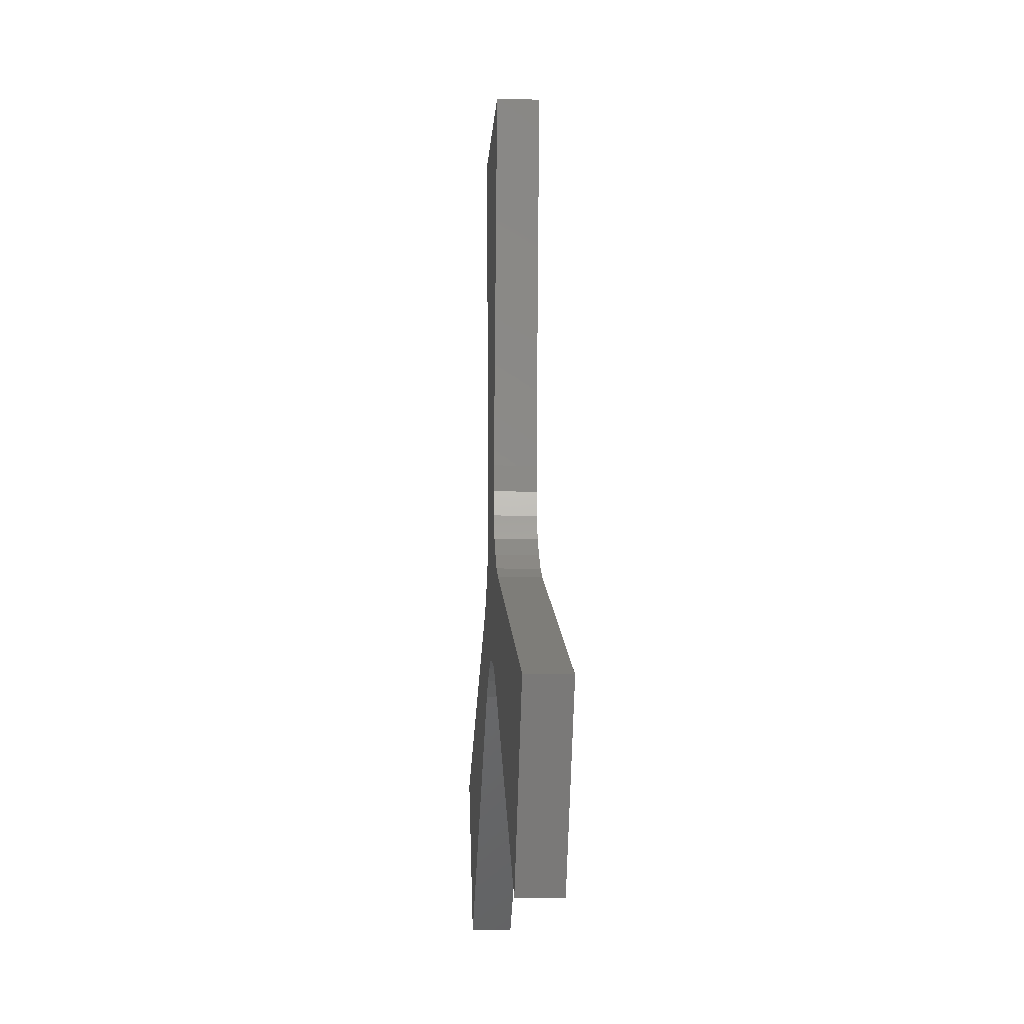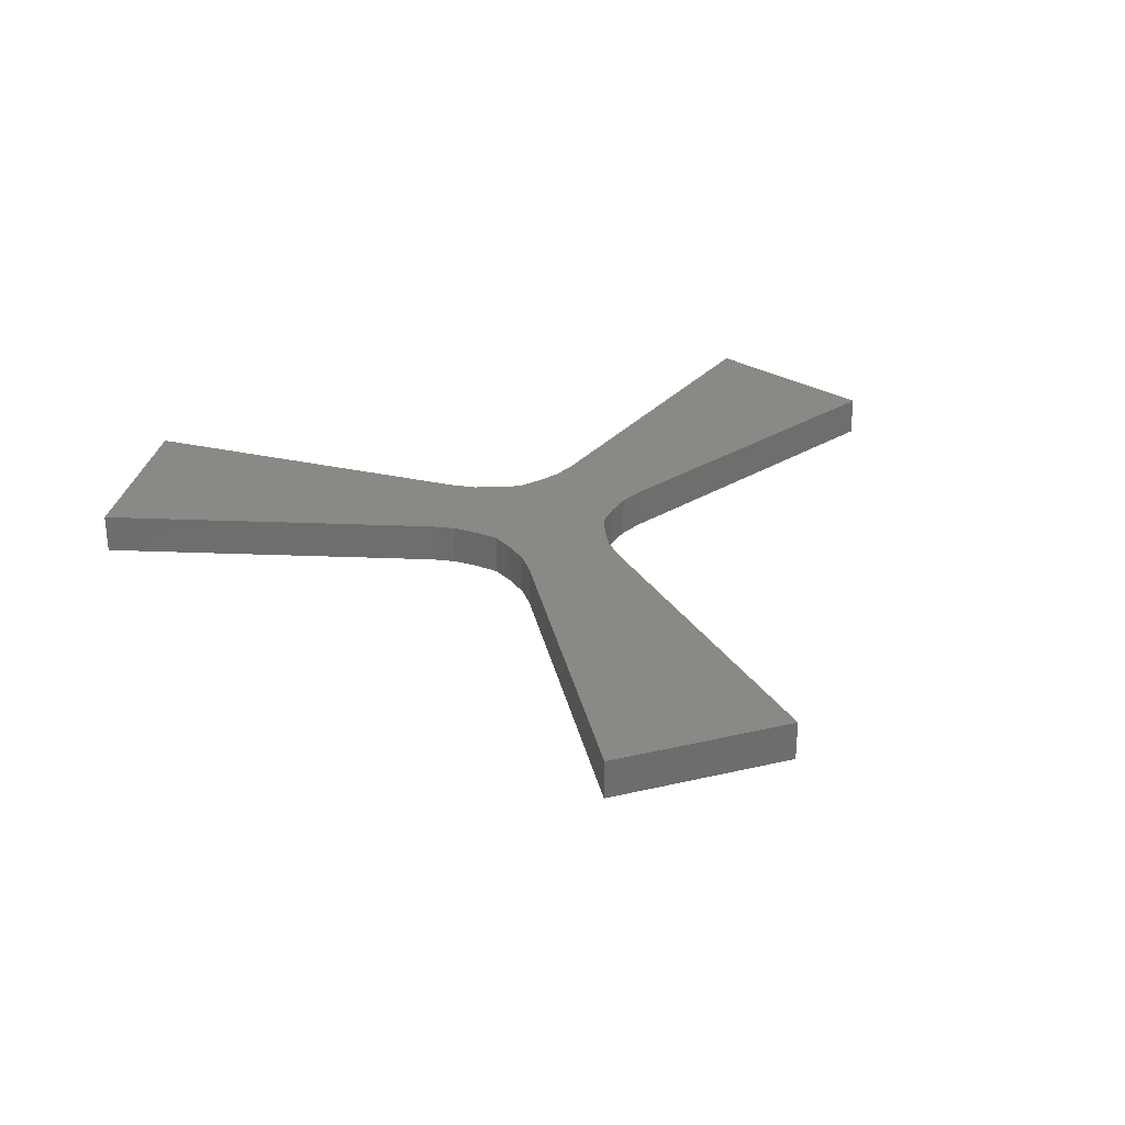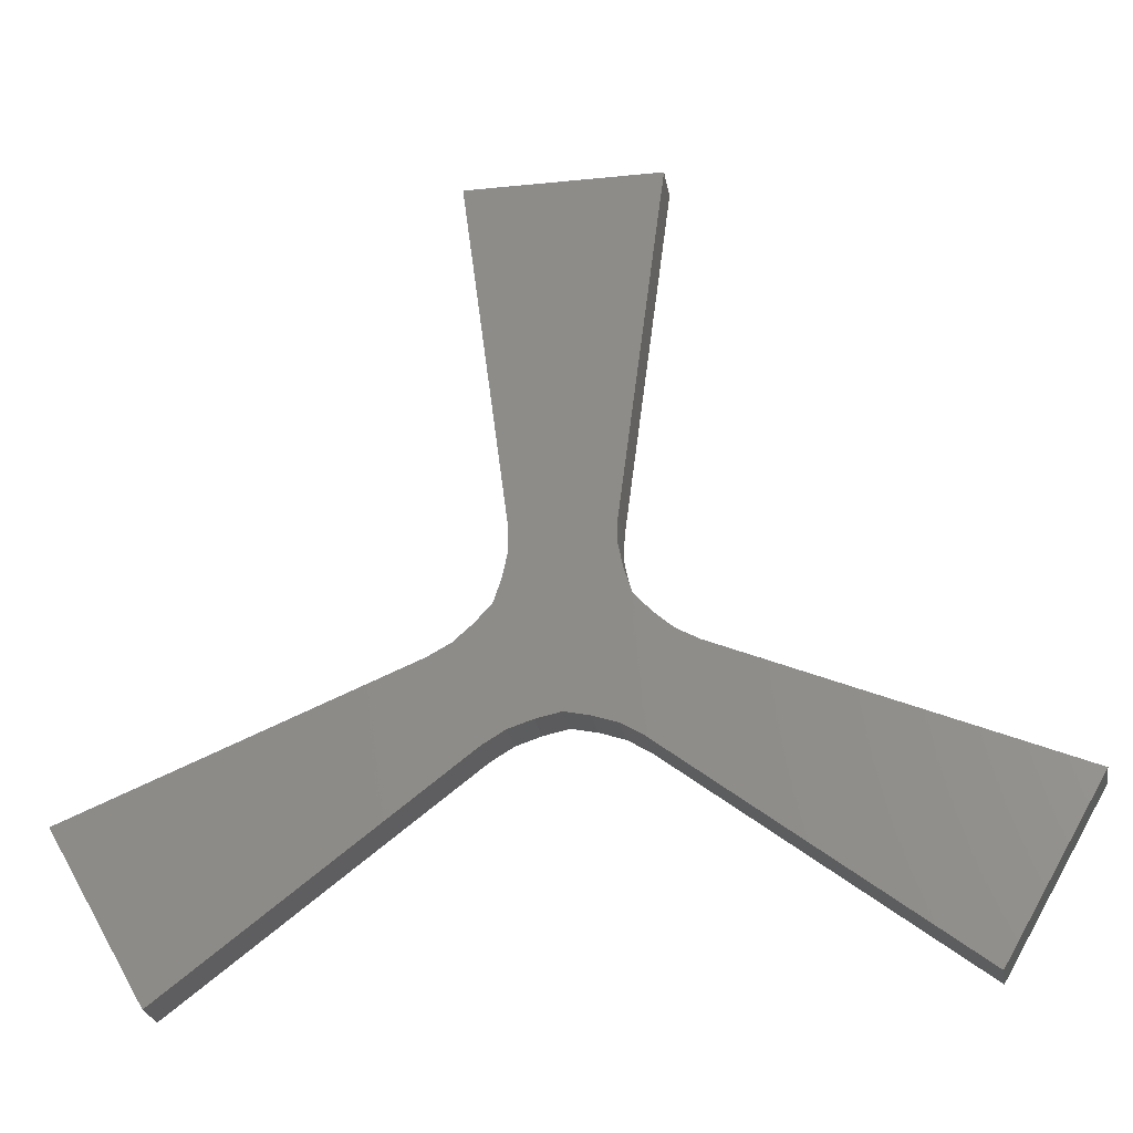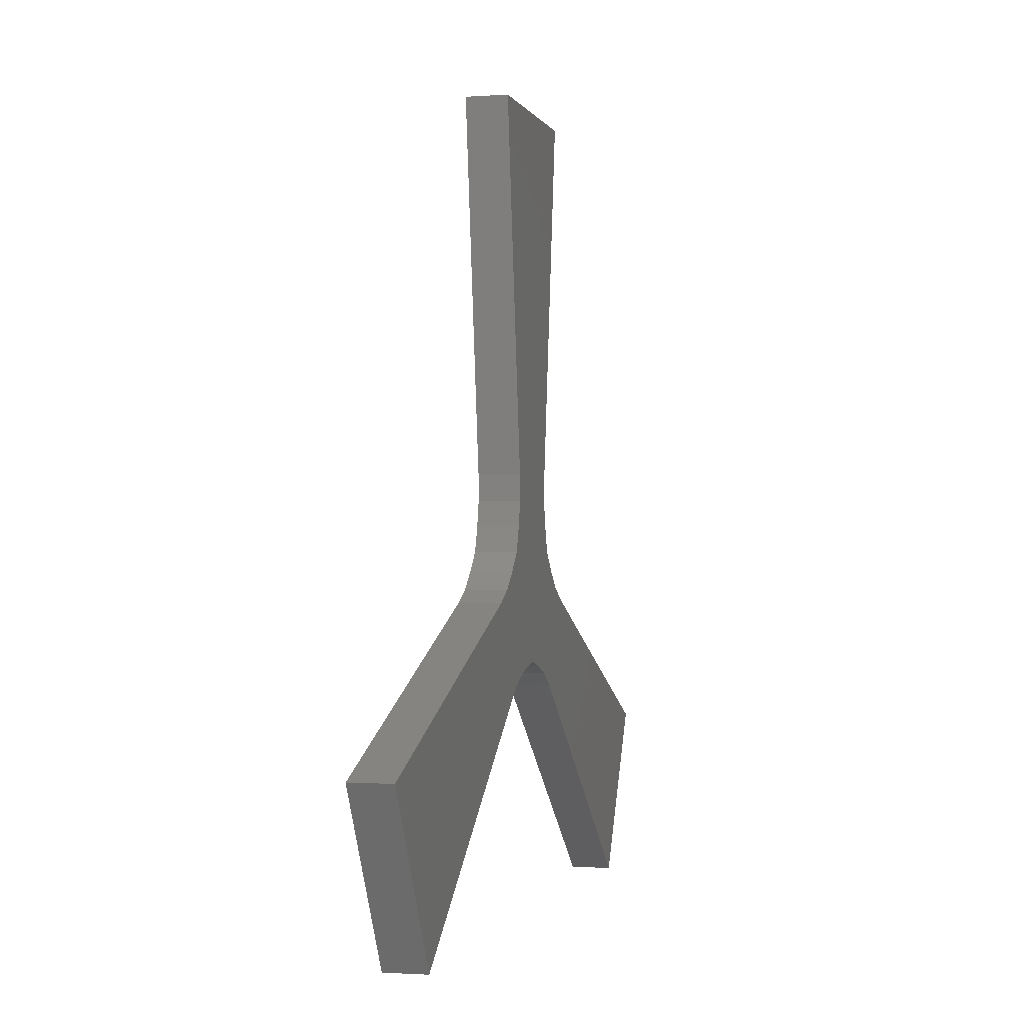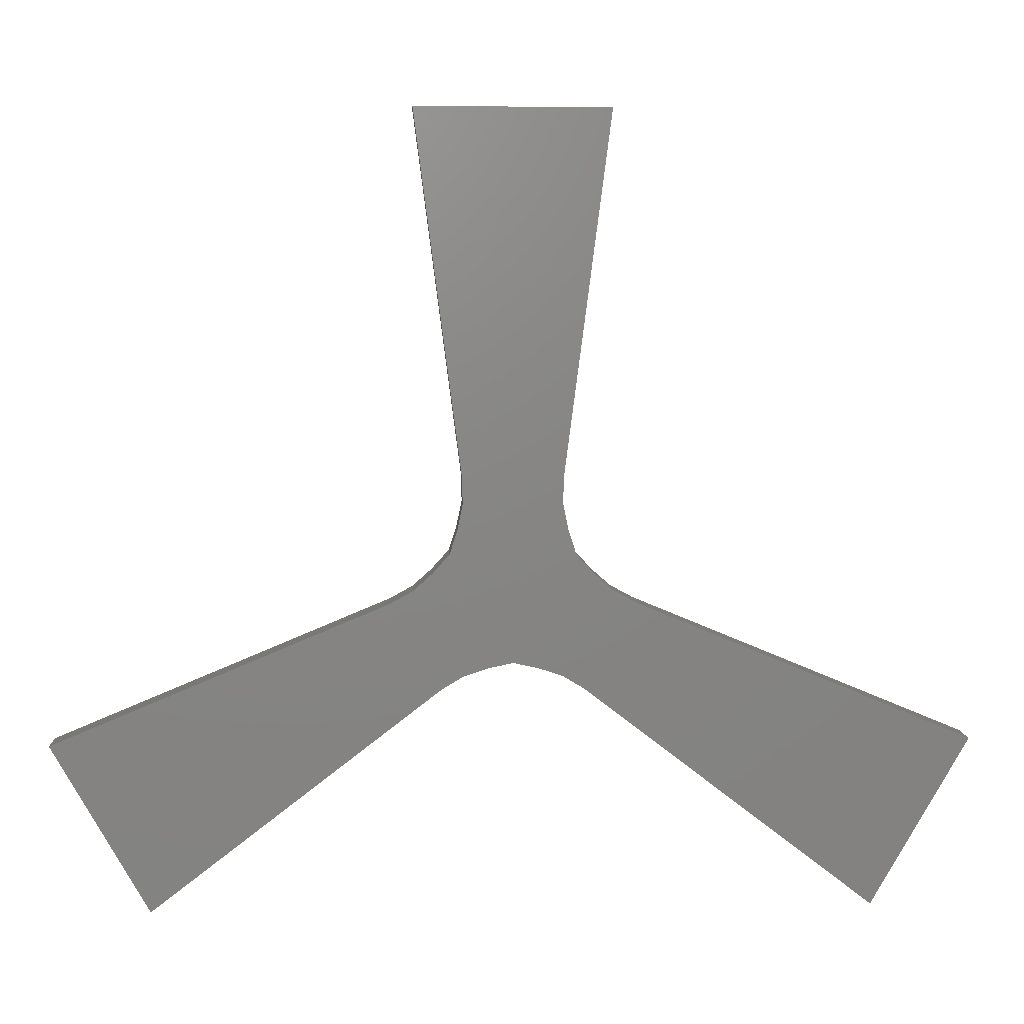
<metadata>
{"format":"stl","ext":"stl","renderer":"f3d","projection":"perspective","resolution":1024,"background":"white","views":[{"elev":-12.1,"azim":-93.6,"up":"+Y"},{"elev":29.6,"azim":160.8,"up":"+Z"},{"elev":-25.1,"azim":-170.6,"up":"+Y"},{"elev":-1.3,"azim":104.4,"up":"+Y"},{"elev":5.8,"azim":-2.7,"up":"+Y"}]}
</metadata>
<code>
# stl→obj: 242 verts, 480 faces
v 17.83 -30.88 0
v 25.75 -35.66 0
v 25.75 -35.66 15
v 17.83 -30.88 15
v 9.059 -27.95 15
v 9.059 -27.95 0
v 0 -26 15
v 0 -26 0
v 77.74 -75.48 15
v 77.74 -75.48 0
v 95.07 -88.76 15
v 95.07 -88.76 0
v 112.4 -102 15
v 112.4 -102 0
v 43.08 -48.93 0
v 43.08 -48.93 15
v 60.41 -62.21 0
v 60.41 -62.21 15
v 129.7 -115.3 0
v 129.7 -115.3 15
v 36.81 -21.25 0
v 55.21 -31.88 0
v 18.4 -10.62 0
v -5.052e-15 -13 0
v 0 0 0
v 61.7 -48.64 0
v 73.61 -42.5 0
v 112.4 -81.02 0
v 128.8 -74.38 0
v 110.4 -63.75 0
v 93.98 -69.96 0
v 92.02 -53.12 0
v 76.57 -58.65 0
v 128.2 -92.98 0
v 147.2 -85 0
v 138.5 -100.2 0
v 55.21 -31.88 15
v 36.81 -21.25 15
v 18.4 -10.62 15
v -5.052e-15 -13 15
v 0 0 15
v 61.7 -48.64 15
v 73.61 -42.5 15
v 112.4 -81.02 15
v 128.8 -74.38 15
v 110.4 -63.75 15
v 92.02 -53.12 15
v 93.98 -69.96 15
v 76.57 -58.65 15
v 128.2 -92.98 15
v 147.2 -85 15
v 138.5 -100.2 15
v -9.059 -27.95 15
v -9.059 -27.95 0
v -43.08 -48.93 0
v -55.21 -31.88 0
v -36.81 -21.25 0
v -25.75 -35.66 0
v -17.83 -30.88 0
v -18.4 -10.62 0
v -61.7 -48.64 0
v -73.61 -42.5 0
v -60.41 -62.21 0
v -128.8 -74.38 0
v -110.4 -63.75 0
v -112.4 -81.02 0
v -95.07 -88.76 0
v -112.4 -102 0
v -92.02 -53.12 0
v -93.98 -69.96 0
v -77.74 -75.48 0
v -76.57 -58.65 0
v -128.2 -92.98 0
v -147.2 -85 0
v -138.5 -100.2 0
v -129.7 -115.3 0
v 63.92 -12.84 0
v 43.76 -4.47 0
v 28.73 6.129 0
v 35.66 -0.003516 0
v 11.26 6.5 0
v 72.97 -29.12 0
v 84.08 -21.21 0
v 126.4 -56.82 0
v 124.4 -37.95 0
v 144.6 -46.32 0
v 107.6 -46.41 0
v 104.2 -29.58 0
v 89.08 -36.99 0
v 144.6 -64.51 0
v 156 -69.84 0
v 164.7 -54.69 0
v 22.52 13 0
v -43.08 -48.93 15
v -36.81 -21.25 15
v -55.21 -31.88 15
v -25.75 -35.66 15
v -18.4 -10.62 15
v -17.83 -30.88 15
v -61.7 -48.64 15
v -73.61 -42.5 15
v -60.41 -62.21 15
v -128.8 -74.38 15
v -112.4 -81.02 15
v -110.4 -63.75 15
v -95.07 -88.76 15
v -112.4 -102 15
v -93.98 -69.96 15
v -92.02 -53.12 15
v -77.74 -75.48 15
v -76.57 -58.65 15
v -128.2 -92.98 15
v -147.2 -85 15
v -138.5 -100.2 15
v -129.7 -115.3 15
v 63.92 -12.84 15
v 43.76 -4.47 15
v 28.73 6.129 15
v 35.66 -0.003516 15
v 11.26 6.5 15
v 72.97 -29.12 15
v 84.08 -21.21 15
v 126.4 -56.82 15
v 124.4 -37.95 15
v 144.6 -46.32 15
v 107.6 -46.41 15
v 104.2 -29.58 15
v 89.08 -36.99 15
v 144.6 -64.51 15
v 156 -69.84 15
v 164.7 -54.69 15
v 22.52 13 15
v -63.92 -12.84 0
v -43.76 -4.47 0
v -28.73 6.129 0
v -35.66 -0.003516 0
v -11.26 6.5 0
v -72.97 -29.12 0
v -84.08 -21.21 0
v -126.4 -56.82 0
v -124.4 -37.95 0
v -144.6 -46.32 0
v -107.6 -46.41 0
v -104.2 -29.58 0
v -89.08 -36.99 0
v -144.6 -64.51 0
v -156 -69.84 0
v -164.7 -54.69 0
v -22.52 13 0
v 20.84 61.77 0
v 0 42.5 0
v 0 63.75 0
v 18.01 40.13 0
v 19.67 21.82 0
v 0 21.25 0
v 17.83 30.88 0
v 11.27 77.76 0
v 0 85 0
v 23.67 83.42 0
v 0 148.8 0
v 13.98 137.8 0
v 0 127.5 0
v 29.34 126.7 0
v 32.17 148.4 0
v 13.6 116.4 0
v 0 106.2 0
v 26.5 105.1 0
v 12.51 95.64 0
v 16.44 157.5 0
v 0 170 0
v 17.5 170 0
v 35 170 0
v -63.92 -12.84 15
v -43.76 -4.47 15
v -28.73 6.129 15
v -35.66 -0.003516 15
v -11.26 6.5 15
v -72.97 -29.12 15
v -84.08 -21.21 15
v -126.4 -56.82 15
v -124.4 -37.95 15
v -144.6 -46.32 15
v -107.6 -46.41 15
v -104.2 -29.58 15
v -89.08 -36.99 15
v -144.6 -64.51 15
v -156 -69.84 15
v -164.7 -54.69 15
v -22.52 13 15
v 20.84 61.77 15
v 0 63.75 15
v 0 42.5 15
v 18.01 40.13 15
v 19.67 21.82 15
v 17.83 30.88 15
v 0 21.25 15
v 11.27 77.76 15
v 0 85 15
v 23.67 83.42 15
v 0 148.8 15
v 0 127.5 15
v 13.98 137.8 15
v 29.34 126.7 15
v 32.17 148.4 15
v 0 106.2 15
v 13.6 116.4 15
v 26.5 105.1 15
v 12.51 95.64 15
v 16.44 157.5 15
v 0 170 15
v 17.5 170 15
v 35 170 15
v -20.84 61.77 0
v -18.01 40.13 0
v -19.67 21.82 0
v -17.83 30.88 0
v -11.27 77.76 0
v -23.67 83.42 0
v -13.98 137.8 0
v -29.34 126.7 0
v -32.17 148.4 0
v -13.6 116.4 0
v -26.5 105.1 0
v -12.51 95.64 0
v -16.44 157.5 0
v -17.5 170 0
v -35 170 0
v -20.84 61.77 15
v -18.01 40.13 15
v -19.67 21.82 15
v -17.83 30.88 15
v -11.27 77.76 15
v -23.67 83.42 15
v -13.98 137.8 15
v -29.34 126.7 15
v -32.17 148.4 15
v -13.6 116.4 15
v -26.5 105.1 15
v -12.51 95.64 15
v -16.44 157.5 15
v -17.5 170 15
v -35 170 15
f 1 2 3
f 4 5 6
f 4 6 1
f 4 1 3
f 7 8 5
f 8 6 5
f 9 10 11
f 10 12 11
f 11 12 13
f 12 14 13
f 3 2 15
f 16 3 15
f 16 15 17
f 16 17 18
f 17 10 9
f 17 9 18
f 14 19 20
f 14 20 13
f 15 21 22
f 15 2 21
f 6 23 1
f 2 1 21
f 1 23 21
f 24 25 23
f 26 17 15
f 26 22 27
f 22 26 15
f 12 28 14
f 29 28 30
f 30 31 32
f 10 31 12
f 17 33 10
f 32 33 27
f 26 33 17
f 26 27 33
f 33 31 10
f 32 31 33
f 31 28 12
f 30 28 31
f 34 29 35
f 36 34 35
f 36 19 34
f 28 34 14
f 34 28 29
f 34 19 14
f 24 6 8
f 23 6 24
f 16 37 38
f 16 38 3
f 5 4 39
f 3 38 4
f 4 38 39
f 40 39 41
f 42 16 18
f 42 43 37
f 37 16 42
f 11 13 44
f 45 46 44
f 46 47 48
f 9 11 48
f 18 9 49
f 47 43 49
f 42 18 49
f 42 49 43
f 49 9 48
f 47 49 48
f 48 11 44
f 46 48 44
f 50 51 45
f 52 51 50
f 52 50 20
f 44 13 50
f 50 45 44
f 50 13 20
f 40 7 5
f 39 40 5
f 7 53 8
f 8 53 54
f 20 19 52
f 19 36 52
f 36 35 51
f 36 51 52
f 55 56 57
f 55 57 58
f 54 59 60
f 58 57 59
f 59 57 60
f 24 60 25
f 61 62 56
f 61 55 63
f 56 55 61
f 64 65 66
f 67 68 66
f 65 69 70
f 71 67 70
f 69 62 72
f 63 71 72
f 72 62 61
f 63 72 61
f 70 69 72
f 70 72 71
f 66 65 70
f 66 70 67
f 73 74 64
f 75 74 73
f 76 75 73
f 66 68 73
f 73 64 66
f 76 73 68
f 24 8 54
f 60 24 54
f 77 22 21
f 77 21 78
f 79 80 23
f 78 21 80
f 80 21 23
f 81 23 25
f 82 27 22
f 82 77 83
f 22 77 82
f 29 30 84
f 85 86 84
f 30 32 87
f 88 85 87
f 32 27 89
f 83 88 89
f 89 27 82
f 83 89 82
f 87 32 89
f 87 89 88
f 84 30 87
f 84 87 85
f 90 35 29
f 91 35 90
f 92 91 90
f 84 86 90
f 90 29 84
f 92 90 86
f 81 93 79
f 23 81 79
f 94 95 96
f 94 97 95
f 53 98 99
f 97 99 95
f 99 98 95
f 40 41 98
f 100 96 101
f 100 102 94
f 96 100 94
f 103 104 105
f 106 104 107
f 105 108 109
f 110 108 106
f 109 111 101
f 102 111 110
f 111 100 101
f 102 100 111
f 108 111 109
f 108 110 111
f 104 108 105
f 104 106 108
f 112 103 113
f 114 112 113
f 115 112 114
f 104 112 107
f 112 104 103
f 115 107 112
f 40 53 7
f 98 53 40
f 116 38 37
f 116 117 38
f 118 39 119
f 117 119 38
f 119 39 38
f 120 41 39
f 121 37 43
f 121 122 116
f 37 121 116
f 45 123 46
f 124 123 125
f 46 126 47
f 127 126 124
f 47 128 43
f 122 128 127
f 128 121 43
f 122 121 128
f 126 128 47
f 126 127 128
f 123 126 46
f 123 124 126
f 129 45 51
f 130 129 51
f 131 129 130
f 123 129 125
f 129 123 45
f 131 125 129
f 120 118 132
f 39 118 120
f 59 97 58
f 99 54 53
f 99 59 54
f 99 97 59
f 92 131 91
f 131 130 91
f 130 51 91
f 91 51 35
f 133 57 56
f 133 134 57
f 135 60 136
f 134 136 57
f 136 60 57
f 137 25 60
f 138 56 62
f 138 139 133
f 56 138 133
f 64 140 65
f 141 140 142
f 65 143 69
f 144 143 141
f 69 145 62
f 139 145 144
f 145 138 62
f 139 138 145
f 143 145 69
f 143 144 145
f 140 143 65
f 140 141 143
f 146 64 74
f 147 146 74
f 148 146 147
f 140 146 142
f 146 140 64
f 148 142 146
f 137 135 149
f 60 135 137
f 76 115 75
f 115 114 75
f 74 114 113
f 74 75 114
f 58 97 55
f 97 94 55
f 110 106 71
f 71 106 67
f 67 107 68
f 67 106 107
f 55 102 63
f 55 94 102
f 63 110 71
f 63 102 110
f 68 115 76
f 68 107 115
f 150 151 152
f 150 153 151
f 154 155 156
f 153 156 151
f 156 155 151
f 81 25 155
f 157 152 158
f 157 159 150
f 152 157 150
f 160 161 162
f 163 161 164
f 162 165 166
f 167 165 163
f 166 168 158
f 159 168 167
f 168 157 158
f 159 157 168
f 165 168 166
f 165 167 168
f 161 165 162
f 161 163 165
f 169 160 170
f 171 169 170
f 172 169 171
f 161 169 164
f 169 161 160
f 172 164 169
f 81 154 93
f 155 154 81
f 93 118 79
f 93 132 118
f 118 80 79
f 78 119 117
f 80 119 78
f 118 119 80
f 78 117 77
f 117 116 77
f 116 83 77
f 116 122 83
f 127 124 88
f 88 124 85
f 124 125 85
f 85 125 86
f 122 88 83
f 127 88 122
f 92 125 131
f 92 86 125
f 173 96 95
f 173 95 174
f 175 176 98
f 174 95 176
f 176 95 98
f 177 98 41
f 178 101 96
f 178 173 179
f 96 173 178
f 103 105 180
f 181 182 180
f 105 109 183
f 184 181 183
f 109 101 185
f 179 184 185
f 185 101 178
f 179 185 178
f 183 109 185
f 183 185 184
f 180 105 183
f 180 183 181
f 186 113 103
f 187 113 186
f 188 187 186
f 180 182 186
f 186 103 180
f 188 186 182
f 177 189 175
f 98 177 175
f 190 191 192
f 190 192 193
f 194 195 196
f 193 192 195
f 195 192 196
f 120 196 41
f 197 198 191
f 197 190 199
f 191 190 197
f 200 201 202
f 203 204 202
f 201 205 206
f 207 203 206
f 205 198 208
f 199 207 208
f 208 198 197
f 199 208 197
f 206 205 208
f 206 208 207
f 202 201 206
f 202 206 203
f 209 210 200
f 211 210 209
f 212 211 209
f 202 204 209
f 209 200 202
f 212 209 204
f 120 132 194
f 196 120 194
f 213 152 151
f 213 151 214
f 215 216 155
f 214 151 216
f 216 151 155
f 137 155 25
f 217 158 152
f 217 213 218
f 152 213 217
f 160 162 219
f 220 221 219
f 162 166 222
f 223 220 222
f 166 158 224
f 218 223 224
f 224 158 217
f 218 224 217
f 222 166 224
f 222 224 223
f 219 162 222
f 219 222 220
f 225 170 160
f 226 170 225
f 227 226 225
f 219 221 225
f 225 160 219
f 227 225 221
f 137 149 215
f 155 137 215
f 189 149 175
f 149 135 175
f 188 148 187
f 148 147 187
f 187 147 113
f 147 74 113
f 175 135 136
f 134 174 176
f 136 134 176
f 175 136 176
f 174 134 173
f 134 133 173
f 133 139 173
f 173 139 179
f 179 144 184
f 179 139 144
f 144 141 184
f 184 141 181
f 141 142 181
f 181 142 182
f 142 148 188
f 142 188 182
f 194 132 93
f 154 194 93
f 212 172 171
f 212 171 211
f 171 170 210
f 171 210 211
f 194 154 156
f 153 193 195
f 156 153 195
f 194 156 195
f 153 150 193
f 193 150 190
f 150 159 199
f 150 199 190
f 203 163 204
f 163 164 204
f 164 172 204
f 204 172 212
f 199 159 167
f 199 167 207
f 167 163 203
f 167 203 207
f 228 192 191
f 228 229 192
f 230 196 231
f 229 231 192
f 231 196 192
f 177 41 196
f 232 191 198
f 232 233 228
f 191 232 228
f 200 234 201
f 235 234 236
f 201 237 205
f 238 237 235
f 205 239 198
f 233 239 238
f 239 232 198
f 233 232 239
f 237 239 205
f 237 238 239
f 234 237 201
f 234 235 237
f 240 200 210
f 241 240 210
f 242 240 241
f 234 240 236
f 240 234 200
f 242 236 240
f 177 230 189
f 196 230 177
f 189 215 149
f 230 215 189
f 227 242 226
f 242 241 226
f 241 210 226
f 226 210 170
f 230 216 215
f 214 231 229
f 216 231 214
f 230 231 216
f 214 229 213
f 229 228 213
f 236 242 221
f 221 242 227
f 213 233 218
f 213 228 233
f 218 238 223
f 218 233 238
f 223 235 220
f 223 238 235
f 220 236 221
f 220 235 236

</code>
